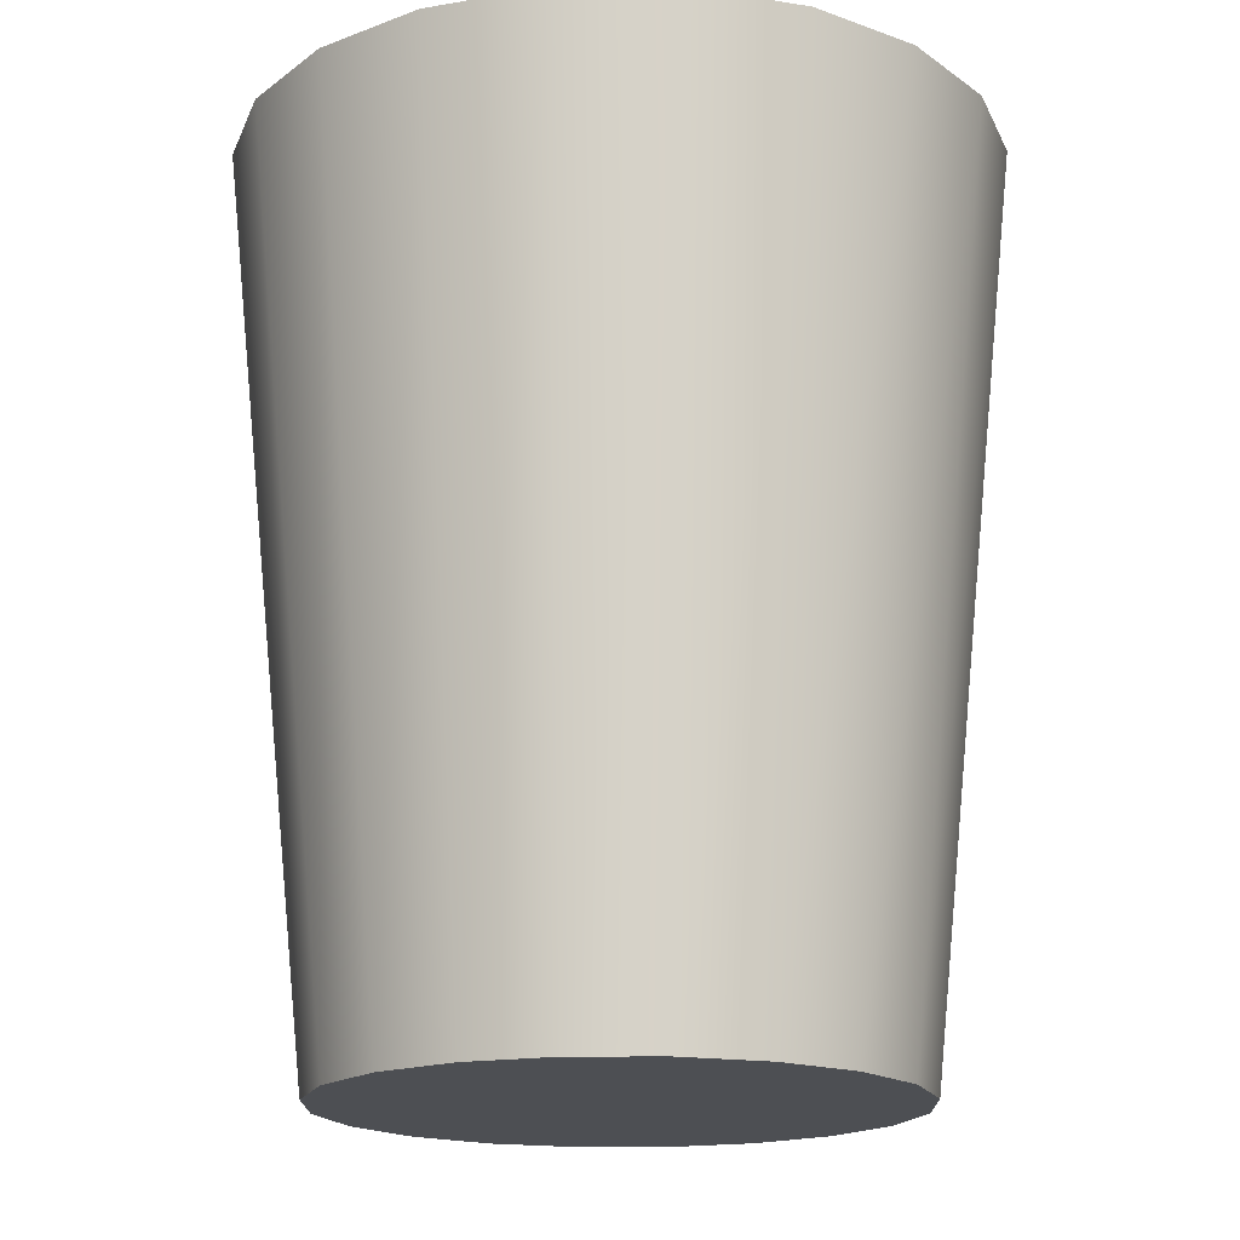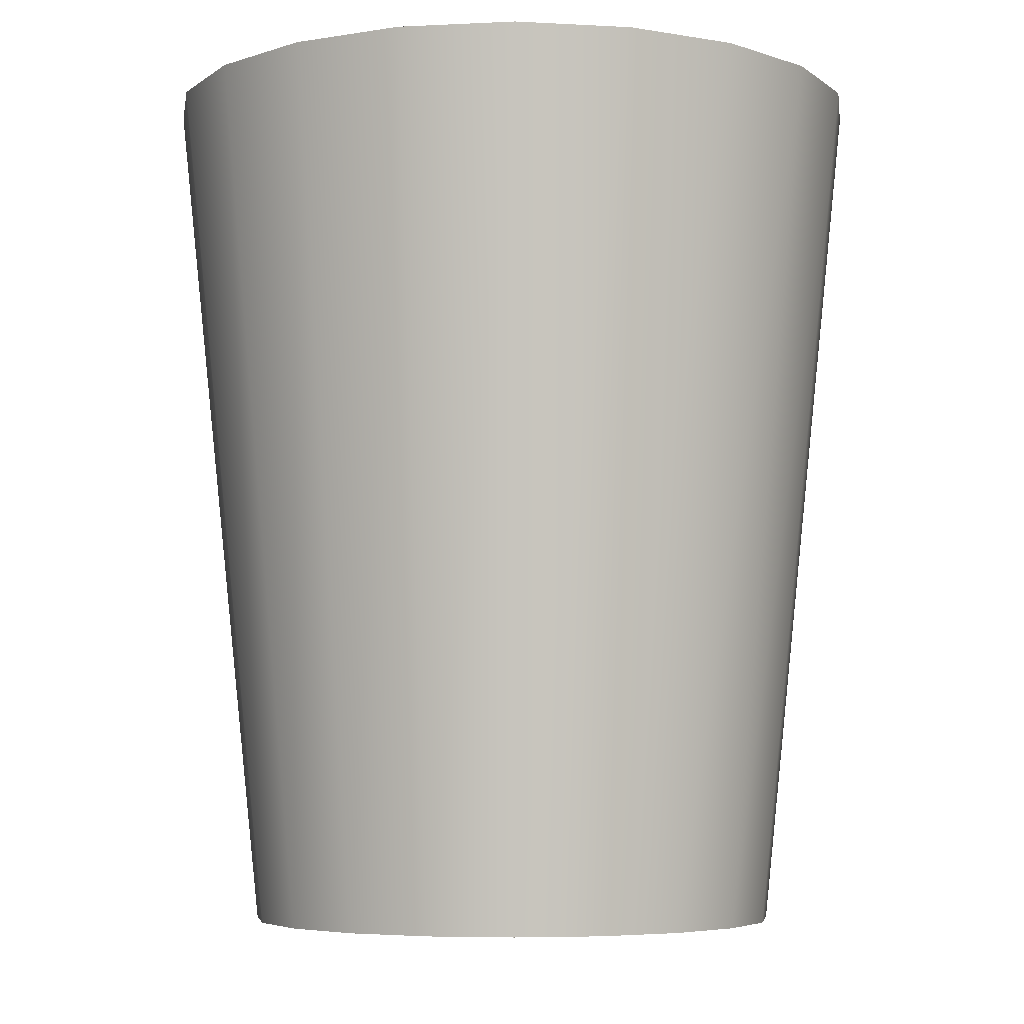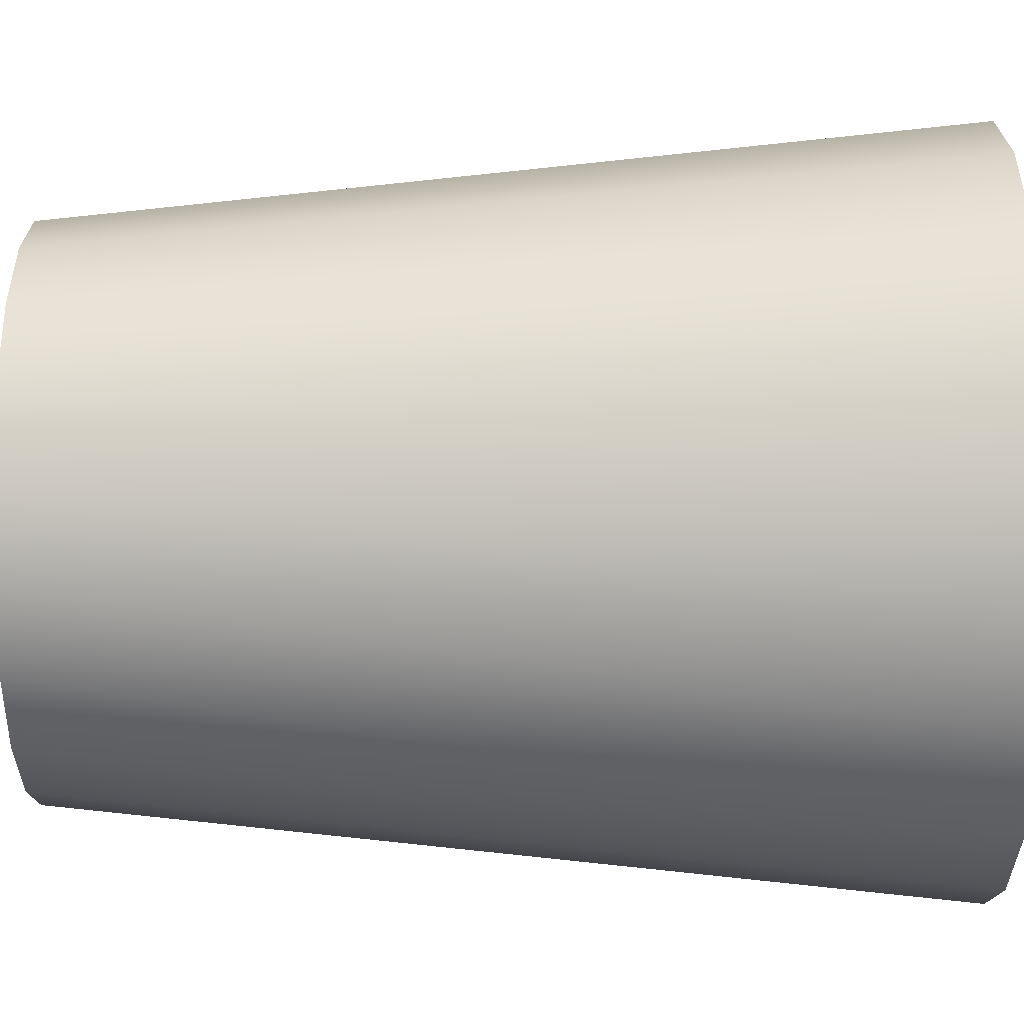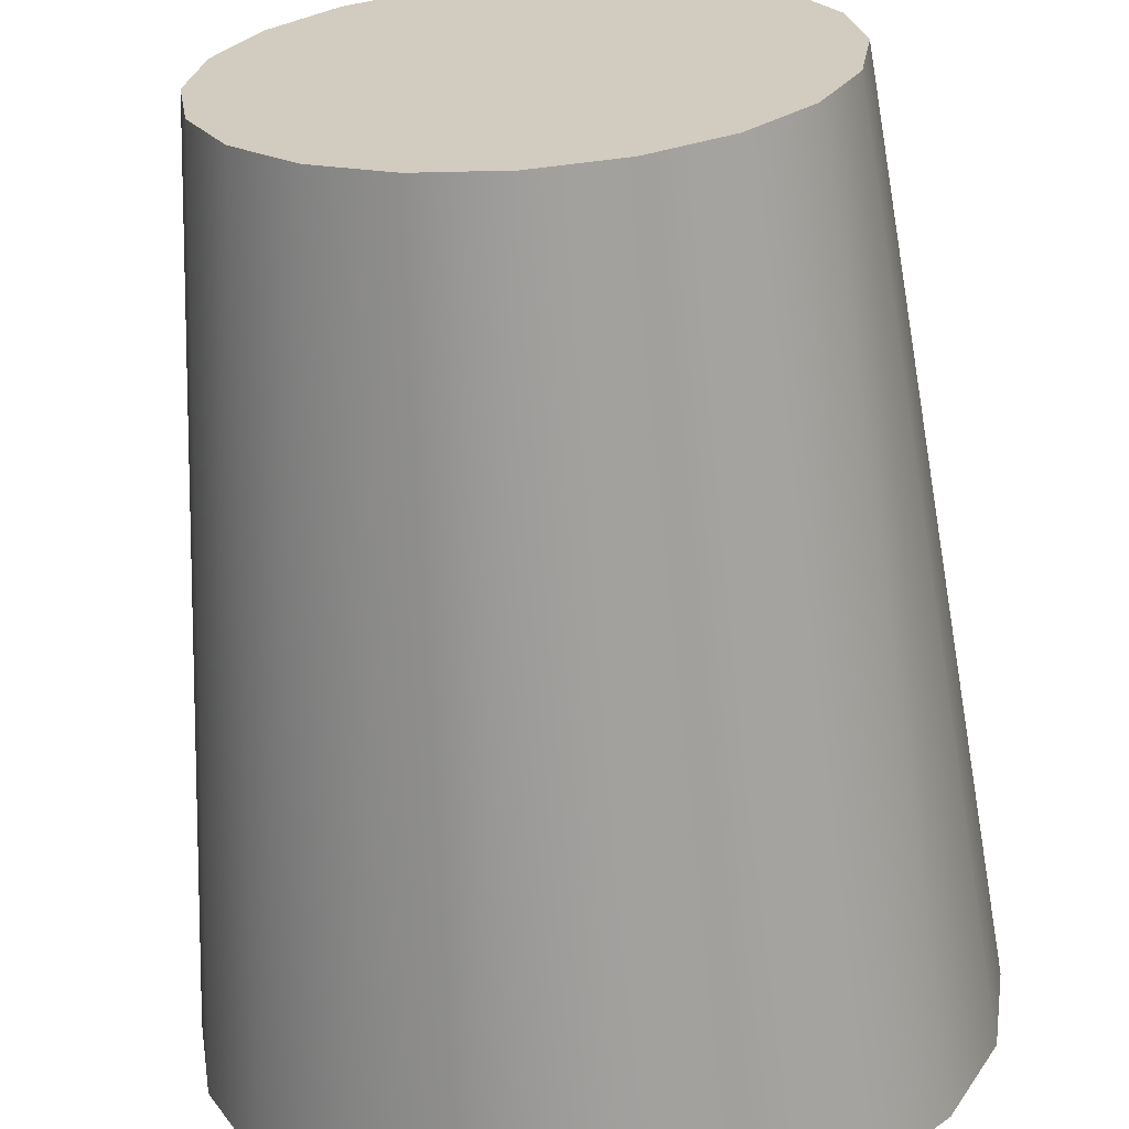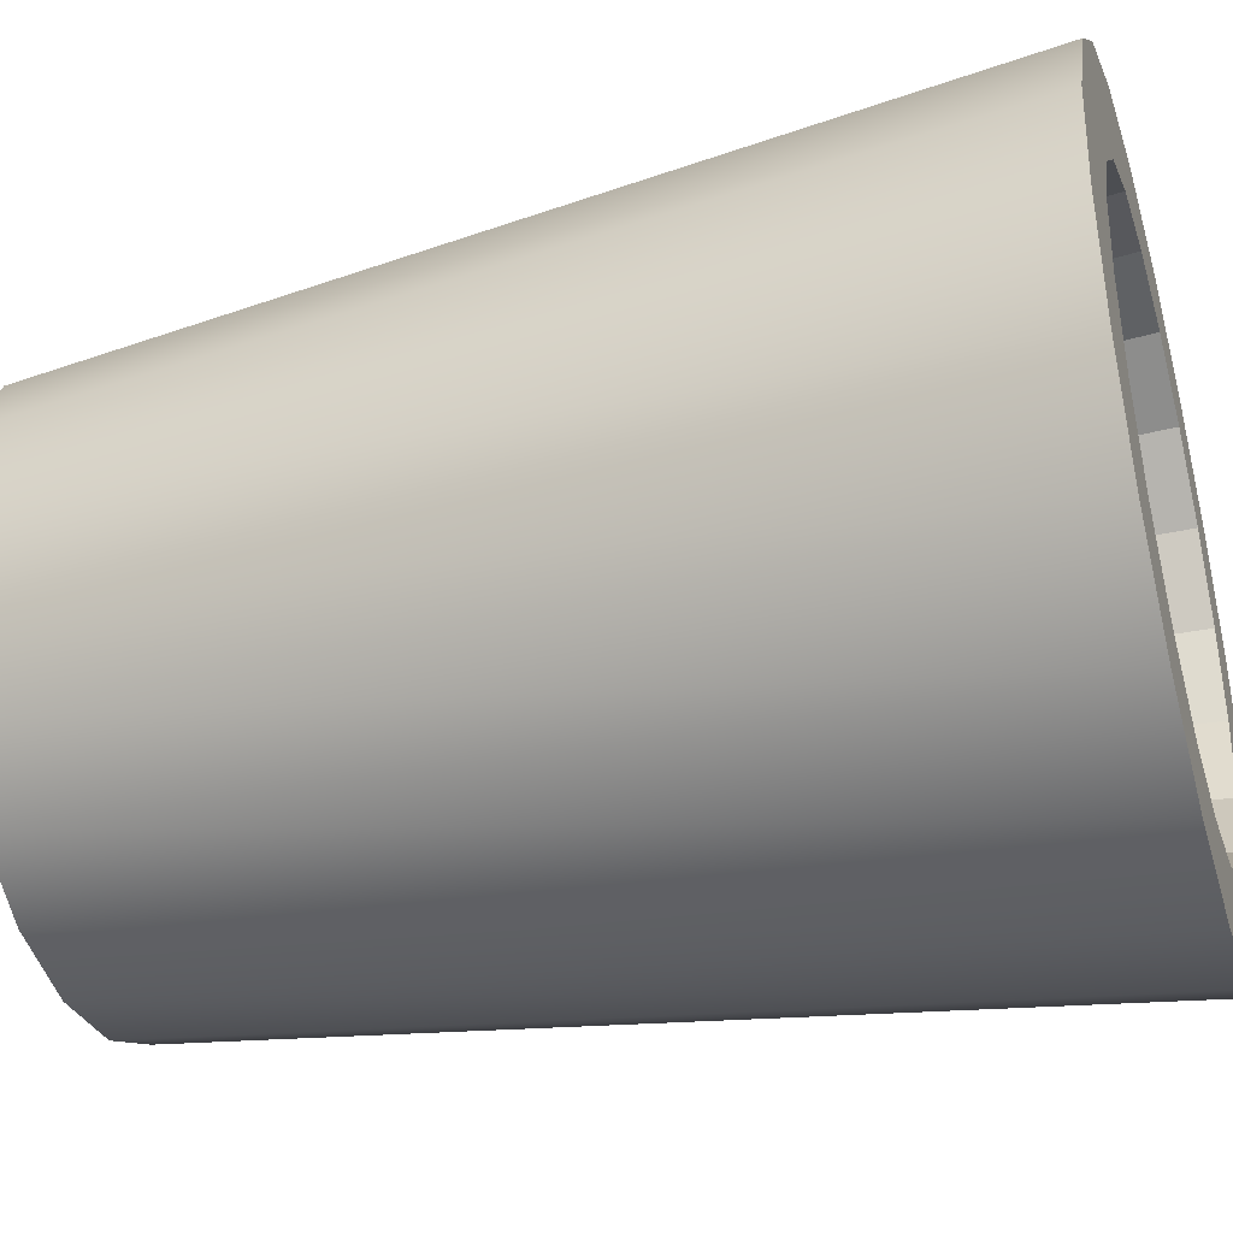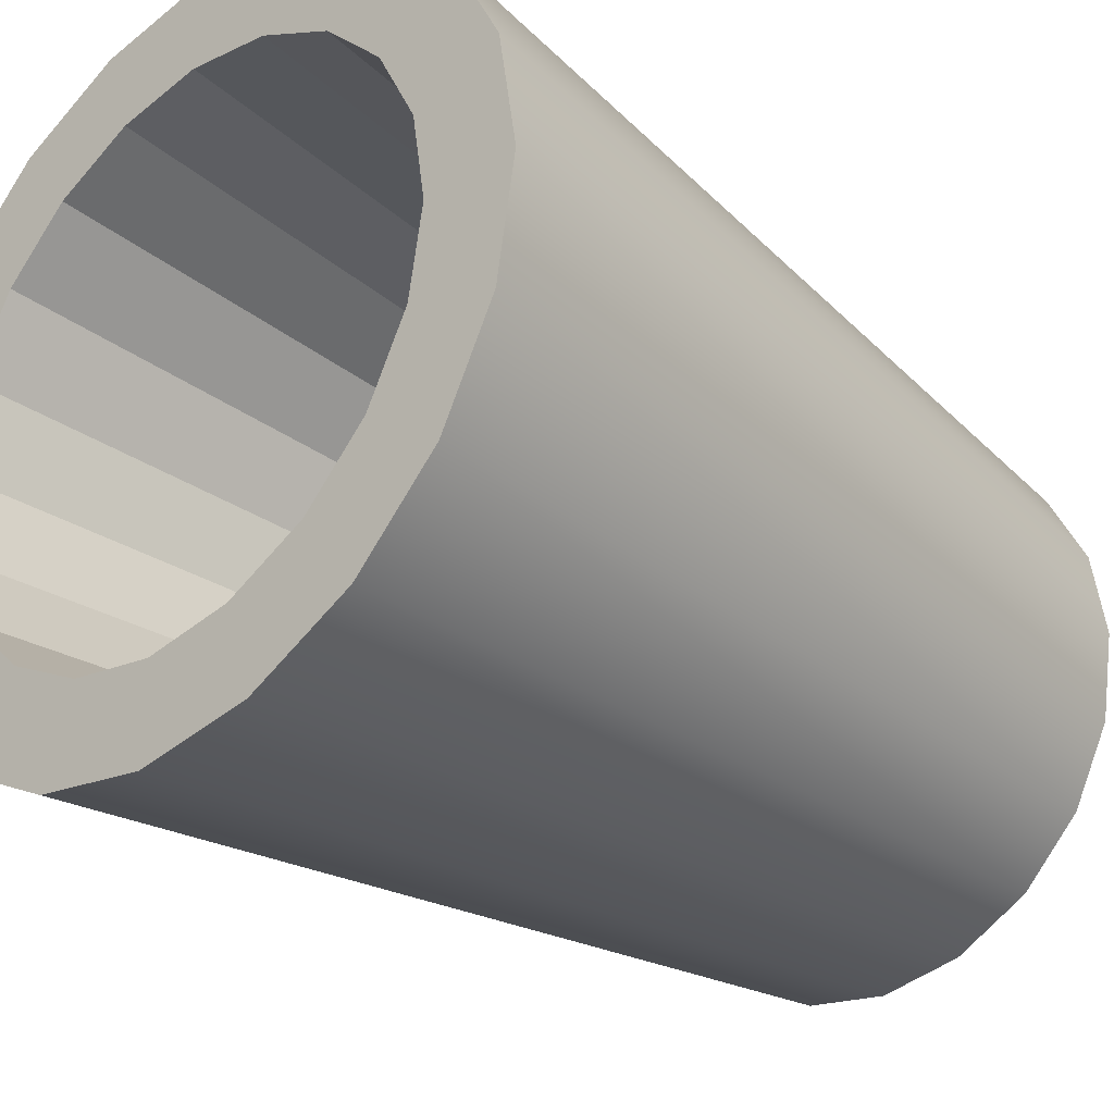
<metadata>
{"format":"obj","ext":"obj","renderer":"f3d","projection":"perspective","resolution":1024,"background":"white","views":[{"elev":-17.6,"azim":-98.4,"up":"+Y"},{"elev":-5.5,"azim":107.6,"up":"+Y"},{"elev":-77.1,"azim":90.0,"up":"+Z"},{"elev":-65.0,"azim":4.2,"up":"+Z"},{"elev":-37.5,"azim":106.4,"up":"+Z"},{"elev":-30.4,"azim":-137.3,"up":"+Z"}]}
</metadata>
<code>
g default
v -4.522 0 2.642
v -4.548 0 2.59
v -4.59 0 2.548
v -4.642 0 2.522
v -4.7 0 2.513
v -4.758 0 2.522
v -4.81 0 2.548
v -4.852 0 2.59
v -4.878 0 2.642
v -4.888 0 2.7
v -4.878 0 2.758
v -4.852 0 2.81
v -4.81 0 2.852
v -4.758 0 2.878
v -4.7 0 2.888
v -4.642 0 2.878
v -4.59 0 2.852
v -4.548 0 2.81
v -4.522 0 2.758
v -4.513 0 2.7
v -4.462 0.6 2.623
v -4.498 0.6 2.553
v -4.553 0.6 2.498
v -4.623 0.6 2.462
v -4.7 0.6 2.45
v -4.777 0.6 2.462
v -4.847 0.6 2.498
v -4.902 0.6 2.553
v -4.938 0.6 2.623
v -4.95 0.6 2.7
v -4.938 0.6 2.777
v -4.902 0.6 2.847
v -4.847 0.6 2.902
v -4.777 0.6 2.938
v -4.7 0.6 2.95
v -4.623 0.6 2.938
v -4.553 0.6 2.902
v -4.498 0.6 2.847
v -4.462 0.6 2.777
v -4.45 0.6 2.7
v -4.7 0 2.7
v -4.522 0.6 2.642
v -4.548 0.6 2.59
v -4.59 0.6 2.548
v -4.642 0.6 2.522
v -4.7 0.6 2.513
v -4.758 0.6 2.522
v -4.81 0.6 2.548
v -4.852 0.6 2.59
v -4.878 0.6 2.642
v -4.888 0.6 2.7
v -4.878 0.6 2.758
v -4.852 0.6 2.81
v -4.81 0.6 2.852
v -4.758 0.6 2.878
v -4.7 0.6 2.888
v -4.642 0.6 2.878
v -4.59 0.6 2.852
v -4.548 0.6 2.81
v -4.522 0.6 2.758
v -4.513 0.6 2.7
v -4.566 0.05 2.657
v -4.586 0.05 2.617
v -4.7 0.05 2.7
v -4.617 0.05 2.586
v -4.657 0.05 2.566
v -4.7 0.05 2.559
v -4.743 0.05 2.566
v -4.783 0.05 2.586
v -4.814 0.05 2.617
v -4.834 0.05 2.657
v -4.841 0.05 2.7
v -4.834 0.05 2.743
v -4.814 0.05 2.783
v -4.783 0.05 2.814
v -4.743 0.05 2.834
v -4.7 0.05 2.841
v -4.657 0.05 2.834
v -4.617 0.05 2.814
v -4.586 0.05 2.783
v -4.566 0.05 2.743
v -4.559 0.05 2.7
g PropZoo:pCylinder7
f 1 2 22 21
f 2 3 23 22
f 3 4 24 23
f 4 5 25 24
f 5 6 26 25
f 6 7 27 26
f 7 8 28 27
f 8 9 29 28
f 9 10 30 29
f 10 11 31 30
f 11 12 32 31
f 12 13 33 32
f 13 14 34 33
f 14 15 35 34
f 15 16 36 35
f 16 17 37 36
f 17 18 38 37
f 18 19 39 38
f 19 20 40 39
f 20 1 21 40
f 2 1 41
f 3 2 41
f 4 3 41
f 5 4 41
f 6 5 41
f 7 6 41
f 8 7 41
f 9 8 41
f 10 9 41
f 11 10 41
f 12 11 41
f 13 12 41
f 14 13 41
f 15 14 41
f 16 15 41
f 17 16 41
f 18 17 41
f 19 18 41
f 20 19 41
f 1 20 41
f 62 63 64
f 63 65 64
f 65 66 64
f 66 67 64
f 67 68 64
f 68 69 64
f 69 70 64
f 70 71 64
f 71 72 64
f 72 73 64
f 73 74 64
f 74 75 64
f 75 76 64
f 76 77 64
f 77 78 64
f 78 79 64
f 79 80 64
f 80 81 64
f 81 82 64
f 82 62 64
f 21 22 43 42
f 22 23 44 43
f 23 24 45 44
f 24 25 46 45
f 25 26 47 46
f 26 27 48 47
f 27 28 49 48
f 28 29 50 49
f 29 30 51 50
f 30 31 52 51
f 31 32 53 52
f 32 33 54 53
f 33 34 55 54
f 34 35 56 55
f 35 36 57 56
f 36 37 58 57
f 37 38 59 58
f 38 39 60 59
f 39 40 61 60
f 40 21 42 61
f 42 43 63 62
f 43 44 65 63
f 44 45 66 65
f 45 46 67 66
f 46 47 68 67
f 47 48 69 68
f 48 49 70 69
f 49 50 71 70
f 50 51 72 71
f 51 52 73 72
f 52 53 74 73
f 53 54 75 74
f 54 55 76 75
f 55 56 77 76
f 56 57 78 77
f 57 58 79 78
f 58 59 80 79
f 59 60 81 80
f 60 61 82 81
f 61 42 62 82

</code>
